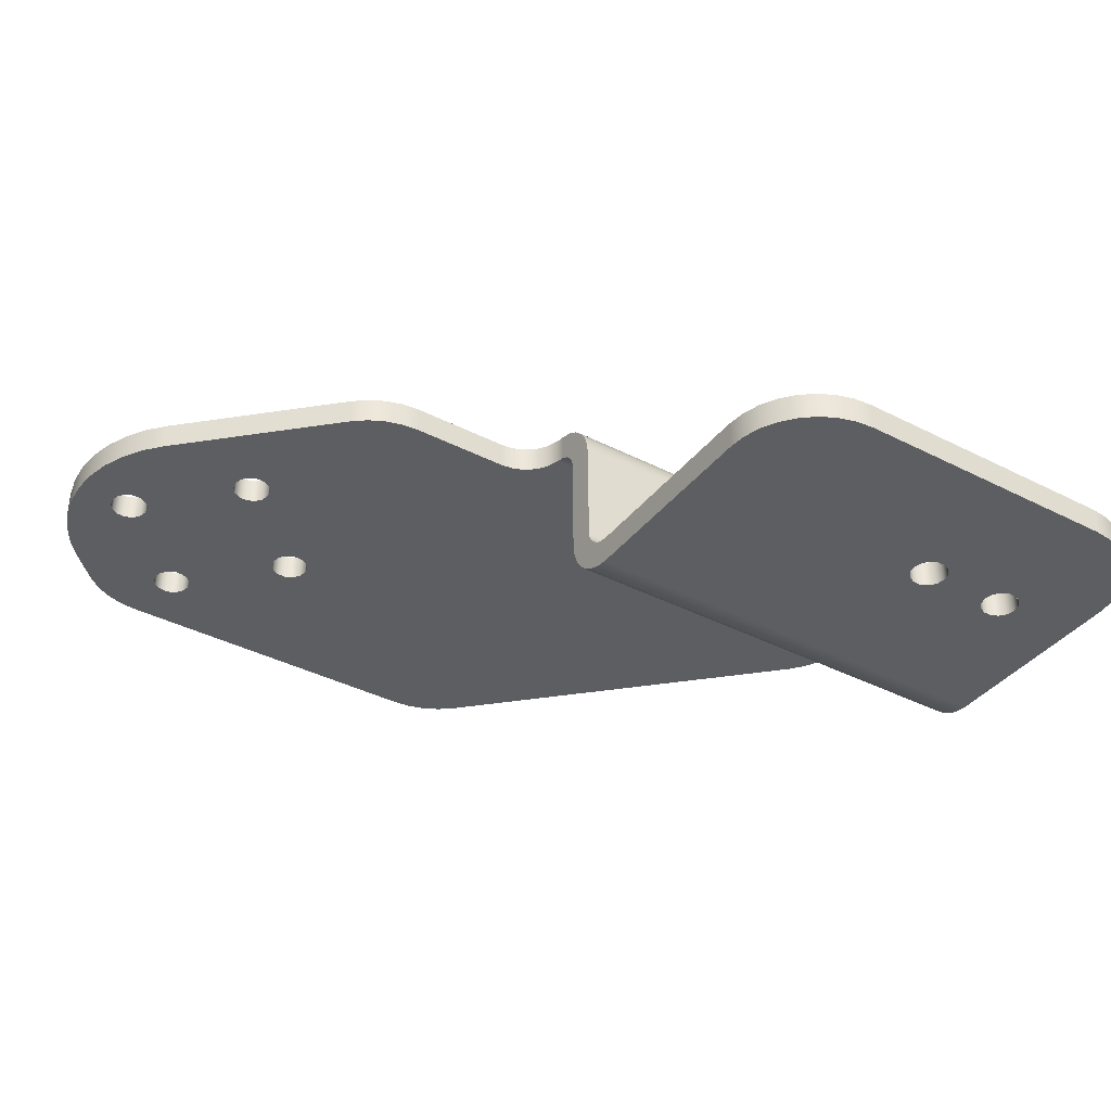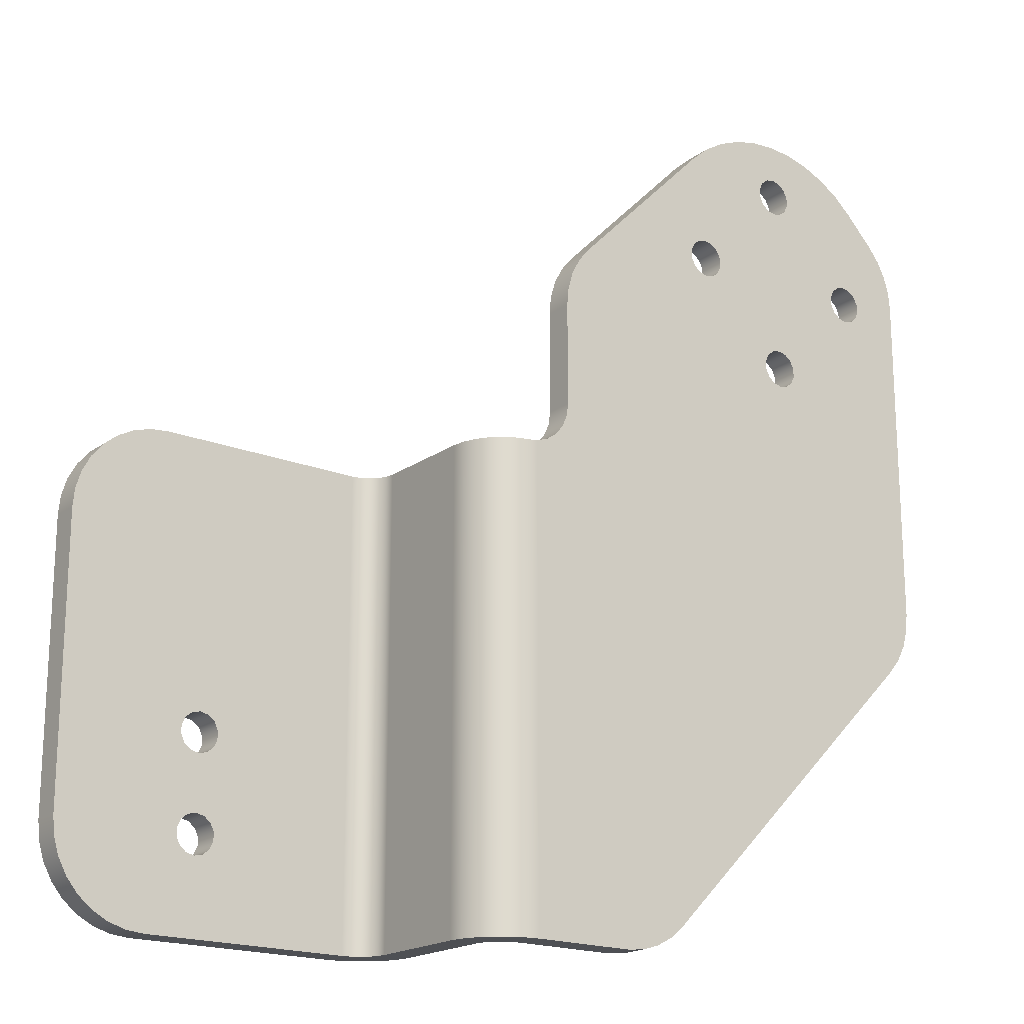
<metadata>
{"format":"obj","ext":"obj","renderer":"f3d","projection":"perspective","resolution":1024,"background":"white","views":[{"elev":-37.9,"azim":56.7,"up":"+Y"},{"elev":-19.0,"azim":142.9,"up":"+Z"}]}
</metadata>
<code>
g Solid1
v -0.026 -0.037 0.0772
v -0.025 -0.03717 0.0771
v -0.025 -0.03408 0.0771
v -0.026 -0.034 0.0772
v -0.02729 -0.034 0.07765
v -0.0284 -0.034 0.07844
v -0.02927 -0.034 0.0795
v -0.02981 -0.034 0.08075
v -0.03 -0.034 0.0821
v -0.03 -0.037 0.0821
v -0.02981 -0.037 0.08075
v -0.02927 -0.037 0.0795
v -0.0284 -0.037 0.07844
v -0.02729 -0.037 0.07765
v -0.03 -0.034 0.09316
v -0.03 -0.037 0.09316
v -0.0495 -0.034 0.106
v -0.04859 -0.034 0.1057
v -0.04786 -0.034 0.1052
v -0.04745 -0.034 0.1043
v -0.04745 -0.034 0.1034
v -0.04786 -0.034 0.1025
v -0.04859 -0.034 0.102
v -0.0495 -0.034 0.1017
v -0.05041 -0.034 0.102
v -0.05114 -0.034 0.1025
v -0.05155 -0.034 0.1034
v -0.05155 -0.034 0.1043
v -0.05114 -0.034 0.1052
v -0.05041 -0.034 0.1057
v -0.0495 -0.037 0.1017
v -0.04859 -0.037 0.102
v -0.04786 -0.037 0.1025
v -0.04745 -0.037 0.1034
v -0.04745 -0.037 0.1043
v -0.04786 -0.037 0.1052
v -0.04859 -0.037 0.1057
v -0.0495 -0.037 0.106
v -0.05041 -0.037 0.1057
v -0.05114 -0.037 0.1052
v -0.05155 -0.037 0.1043
v -0.05155 -0.037 0.1034
v -0.05114 -0.037 0.1025
v -0.05041 -0.037 0.102
v -0.0705 -0.034 0.106
v -0.06959 -0.034 0.1057
v -0.06886 -0.034 0.1052
v -0.06845 -0.034 0.1043
v -0.06845 -0.034 0.1034
v -0.06886 -0.034 0.1025
v -0.06959 -0.034 0.102
v -0.0705 -0.034 0.1017
v -0.07141 -0.034 0.102
v -0.07214 -0.034 0.1025
v -0.07255 -0.034 0.1034
v -0.07255 -0.034 0.1043
v -0.07214 -0.034 0.1052
v -0.07141 -0.034 0.1057
v -0.0705 -0.037 0.1017
v -0.06959 -0.037 0.102
v -0.06886 -0.037 0.1025
v -0.06845 -0.037 0.1034
v -0.06845 -0.037 0.1043
v -0.06886 -0.037 0.1052
v -0.06959 -0.037 0.1057
v -0.0705 -0.037 0.106
v -0.07141 -0.037 0.1057
v -0.07214 -0.037 0.1052
v -0.07255 -0.037 0.1043
v -0.07255 -0.037 0.1034
v -0.07214 -0.037 0.1025
v -0.07141 -0.037 0.102
v -0.06 -0.034 0.1164
v -0.05909 -0.034 0.1162
v -0.05836 -0.034 0.1157
v -0.05795 -0.034 0.1148
v -0.05795 -0.034 0.1139
v -0.05836 -0.034 0.113
v -0.05909 -0.034 0.1125
v -0.06 -0.034 0.1123
v -0.06091 -0.034 0.1125
v -0.06164 -0.034 0.113
v -0.06205 -0.034 0.1139
v -0.06205 -0.034 0.1148
v -0.06164 -0.034 0.1157
v -0.06091 -0.034 0.1162
v -0.06 -0.037 0.1123
v -0.05909 -0.037 0.1125
v -0.05836 -0.037 0.113
v -0.05795 -0.037 0.1139
v -0.05795 -0.037 0.1148
v -0.05836 -0.037 0.1157
v -0.05909 -0.037 0.1162
v -0.06 -0.037 0.1164
v -0.06091 -0.037 0.1162
v -0.06164 -0.037 0.1157
v -0.06205 -0.037 0.1148
v -0.06205 -0.037 0.1139
v -0.06164 -0.037 0.113
v -0.06091 -0.037 0.1125
v -0.06 -0.034 0.09545
v -0.05909 -0.034 0.09524
v -0.05836 -0.034 0.09466
v -0.05795 -0.034 0.09382
v -0.05795 -0.034 0.09288
v -0.05836 -0.034 0.09204
v -0.05909 -0.034 0.09146
v -0.06 -0.034 0.09125
v -0.06091 -0.034 0.09146
v -0.06164 -0.034 0.09204
v -0.06205 -0.034 0.09288
v -0.06205 -0.034 0.09382
v -0.06164 -0.034 0.09466
v -0.06091 -0.034 0.09524
v -0.06 -0.037 0.09125
v -0.05909 -0.037 0.09146
v -0.05836 -0.037 0.09204
v -0.05795 -0.037 0.09288
v -0.05795 -0.037 0.09382
v -0.05836 -0.037 0.09466
v -0.05909 -0.037 0.09524
v -0.06 -0.037 0.09545
v -0.06091 -0.037 0.09524
v -0.06164 -0.037 0.09466
v -0.06205 -0.037 0.09382
v -0.06205 -0.037 0.09288
v -0.06164 -0.037 0.09204
v -0.06091 -0.037 0.09146
v -0.03019 -0.034 0.09509
v -0.03075 -0.034 0.09695
v -0.03165 -0.034 0.09867
v -0.03287 -0.034 0.1002
v -0.03287 -0.037 0.1002
v -0.03165 -0.037 0.09867
v -0.03075 -0.037 0.09695
v -0.03019 -0.037 0.09509
v -0.04806 -0.037 0.1156
v -0.05007 -0.037 0.1173
v -0.05233 -0.037 0.1187
v -0.05477 -0.037 0.1198
v -0.05735 -0.037 0.1204
v -0.06 -0.037 0.1206
v -0.06265 -0.037 0.1204
v -0.06523 -0.037 0.1198
v -0.06767 -0.037 0.1187
v -0.06993 -0.037 0.1173
v -0.07193 -0.037 0.1156
v -0.07513 -0.037 0.1124
v -0.07635 -0.037 0.1109
v -0.07725 -0.037 0.1091
v -0.07781 -0.037 0.1073
v -0.078 -0.037 0.1053
v -0.078 -0.037 0.06824
v -0.07781 -0.037 0.06629
v -0.07724 -0.037 0.06442
v -0.07631 -0.037 0.06269
v -0.07507 -0.037 0.06117
v -0.04393 -0.037 0.03003
v -0.04241 -0.037 0.02879
v -0.04068 -0.037 0.02786
v -0.03881 -0.037 0.02729
v -0.03686 -0.037 0.0271
v -0.026 -0.037 0.0271
v -0.07513 -0.034 0.1124
v -0.07635 -0.034 0.1109
v -0.07725 -0.034 0.1091
v -0.07781 -0.034 0.1073
v -0.078 -0.034 0.1053
v -0.078 -0.034 0.06824
v -0.026 -0.034 0.0271
v -0.03686 -0.034 0.0271
v -0.03881 -0.034 0.02729
v -0.04068 -0.034 0.02786
v -0.04241 -0.034 0.02879
v -0.04393 -0.034 0.03003
v -0.07507 -0.034 0.06117
v -0.07631 -0.034 0.06269
v -0.07724 -0.034 0.06442
v -0.07781 -0.034 0.06629
v -0.07193 -0.034 0.1156
v -0.06993 -0.034 0.1173
v -0.06767 -0.034 0.1187
v -0.06523 -0.034 0.1198
v -0.06265 -0.034 0.1204
v -0.06 -0.034 0.1206
v -0.05735 -0.034 0.1204
v -0.05477 -0.034 0.1198
v -0.05233 -0.034 0.1187
v -0.05007 -0.034 0.1173
v -0.04806 -0.034 0.1156
v 0.005 -0.054 0.0271
v 0.006951 -0.054 0.02729
v 0.008827 -0.054 0.02786
v 0.01056 -0.054 0.02879
v 0.01207 -0.054 0.03003
v 0.01332 -0.054 0.03154
v 0.01424 -0.054 0.03327
v 0.01481 -0.054 0.03515
v 0.015 -0.054 0.0371
v 0.015 -0.057 0.0371
v 0.01481 -0.057 0.03515
v 0.01424 -0.057 0.03327
v 0.01332 -0.057 0.03154
v 0.01207 -0.057 0.03003
v 0.01056 -0.057 0.02879
v 0.008827 -0.057 0.02786
v 0.006951 -0.057 0.02729
v 0.005 -0.057 0.0271
v -0.017 -0.057 0.0271
v -0.017 -0.054 0.0271
v 0.015 -0.057 0.0671
v 0.01481 -0.057 0.06905
v 0.01424 -0.057 0.07093
v 0.01332 -0.057 0.07266
v 0.01207 -0.057 0.07417
v 0.01056 -0.057 0.07541
v 0.008827 -0.057 0.07634
v 0.006951 -0.057 0.07691
v 0.005 -0.057 0.0771
v -0.017 -0.057 0.0771
v 0 -0.057 0.03503
v -0.000897 -0.057 0.03524
v -0.001616 -0.057 0.03581
v -0.002015 -0.057 0.03664
v -0.002015 -0.057 0.03756
v -0.001616 -0.057 0.03839
v -0.000897 -0.057 0.03896
v 0 -0.057 0.03917
v 0.000897 -0.057 0.03896
v 0.001616 -0.057 0.03839
v 0.002015 -0.057 0.03756
v 0.002015 -0.057 0.03664
v 0.001616 -0.057 0.03581
v 0.000897 -0.057 0.03524
v 0 -0.057 0.04503
v -0.000897 -0.057 0.04524
v -0.001616 -0.057 0.04581
v -0.002015 -0.057 0.04664
v -0.002015 -0.057 0.04756
v -0.001616 -0.057 0.04839
v -0.000897 -0.057 0.04896
v 0 -0.057 0.04917
v 0.000897 -0.057 0.04896
v 0.001616 -0.057 0.04839
v 0.002015 -0.057 0.04756
v 0.002015 -0.057 0.04664
v 0.001616 -0.057 0.04581
v 0.000897 -0.057 0.04524
v 0.015 -0.054 0.0671
v 0.01481 -0.054 0.06905
v 0.01424 -0.054 0.07093
v 0.01332 -0.054 0.07266
v 0.01207 -0.054 0.07417
v 0.01056 -0.054 0.07541
v 0.008827 -0.054 0.07634
v 0.006951 -0.054 0.07691
v 0.005 -0.054 0.0771
v -0.017 -0.054 0.0771
v -0.01855 -0.0568 0.0271
v -0.02 -0.0562 0.0271
v -0.02124 -0.05524 0.0271
v -0.0222 -0.054 0.0271
v -0.0228 -0.05255 0.0271
v -0.023 -0.051 0.0271
v -0.02 -0.051 0.0271
v -0.01985 -0.05193 0.0271
v -0.01943 -0.05276 0.0271
v -0.01876 -0.05343 0.0271
v -0.01793 -0.05385 0.0271
v -0.01855 -0.0568 0.0771
v -0.02 -0.0562 0.0771
v -0.02124 -0.05524 0.0771
v -0.0222 -0.054 0.0771
v -0.0228 -0.05255 0.0771
v -0.023 -0.051 0.0771
v -0.01855 -0.0568 0.0521
v -0.02 -0.0562 0.0521
v -0.02124 -0.05524 0.0521
v -0.0222 -0.054 0.0521
v -0.0228 -0.05255 0.0521
v -0.01793 -0.05385 0.0771
v -0.01876 -0.05343 0.0771
v -0.01943 -0.05276 0.0771
v -0.01985 -0.05193 0.0771
v -0.02 -0.051 0.0771
v -0.01782 -0.05389 0.0521
v -0.01881 -0.05339 0.0521
v -0.01955 -0.05258 0.0521
v -0.01995 -0.05155 0.0521
v 0 -0.054 0.04917
v 0.000897 -0.054 0.04896
v 0.001616 -0.054 0.04839
v 0.002015 -0.054 0.04756
v 0.002015 -0.054 0.04664
v 0.001616 -0.054 0.04581
v 0.000897 -0.054 0.04524
v 0 -0.054 0.04503
v -0.000897 -0.054 0.04524
v -0.001616 -0.054 0.04581
v -0.002015 -0.054 0.04664
v -0.002015 -0.054 0.04756
v -0.001616 -0.054 0.04839
v -0.000897 -0.054 0.04896
v 0 -0.054 0.03917
v 0.000897 -0.054 0.03896
v 0.001616 -0.054 0.03839
v 0.002015 -0.054 0.03756
v 0.002015 -0.054 0.03664
v 0.001616 -0.054 0.03581
v 0.000897 -0.054 0.03524
v 0 -0.054 0.03503
v -0.000897 -0.054 0.03524
v -0.001616 -0.054 0.03581
v -0.002015 -0.054 0.03664
v -0.002015 -0.054 0.03756
v -0.001616 -0.054 0.03839
v -0.000897 -0.054 0.03896
v -0.023 -0.04 0.0771
v -0.023 -0.04 0.0271
v -0.02 -0.04 0.0271
v -0.02314 -0.03909 0.0771
v -0.02355 -0.03827 0.0771
v -0.02419 -0.03761 0.0771
v -0.02507 -0.03715 0.0271
v -0.02424 -0.03757 0.0271
v -0.02357 -0.03824 0.0271
v -0.02315 -0.03907 0.0271
v -0.02312 -0.03918 0.0605
v -0.02312 -0.03918 0.0438
v -0.02361 -0.03819 0.0605
v -0.02361 -0.03819 0.0438
v -0.02442 -0.03745 0.0605
v -0.02442 -0.03745 0.0438
v -0.02545 -0.03705 0.0605
v -0.02545 -0.03705 0.0438
v -0.02445 -0.0342 0.0271
v -0.023 -0.0348 0.0271
v -0.02176 -0.03576 0.0271
v -0.0208 -0.037 0.0271
v -0.0202 -0.03845 0.0271
v -0.02 -0.04 0.0771
v -0.02366 -0.03448 0.0771
v -0.02244 -0.03517 0.0771
v -0.02142 -0.03613 0.0771
v -0.02065 -0.0373 0.0771
v -0.02016 -0.03861 0.0771
v -0.0202 -0.03845 0.05215
v -0.0208 -0.037 0.05215
v -0.02176 -0.03576 0.05215
v -0.023 -0.0348 0.05215
v -0.02445 -0.0342 0.05215
f 2 3 1
f 1 3 4
f 1 4 5
f 1 5 14
f 14 5 6
f 14 6 13
f 13 6 7
f 13 7 12
f 12 7 8
f 12 8 11
f 11 8 10
f 10 8 9
f 9 15 10
f 10 15 16
f 18 37 17
f 17 37 38
f 17 38 30
f 30 38 39
f 30 39 29
f 29 39 40
f 29 40 28
f 28 40 41
f 28 41 27
f 27 41 42
f 27 42 26
f 26 42 43
f 26 43 25
f 25 43 44
f 25 44 24
f 24 44 31
f 24 31 23
f 23 31 32
f 23 32 22
f 22 32 33
f 22 33 21
f 21 33 34
f 21 34 20
f 20 34 35
f 20 35 19
f 19 35 36
f 19 36 18
f 18 36 37
f 46 65 45
f 45 65 66
f 45 66 58
f 58 66 67
f 58 67 57
f 57 67 68
f 57 68 56
f 56 68 69
f 56 69 55
f 55 69 70
f 55 70 54
f 54 70 71
f 54 71 53
f 53 71 72
f 53 72 52
f 52 72 59
f 52 59 51
f 51 59 60
f 51 60 50
f 50 60 61
f 50 61 49
f 49 61 62
f 49 62 48
f 48 62 63
f 48 63 47
f 47 63 64
f 47 64 46
f 46 64 65
f 74 93 73
f 73 93 94
f 73 94 86
f 86 94 95
f 86 95 85
f 85 95 96
f 85 96 84
f 84 96 97
f 84 97 83
f 83 97 98
f 83 98 82
f 82 98 99
f 82 99 81
f 81 99 100
f 81 100 80
f 80 100 87
f 80 87 79
f 79 87 88
f 79 88 78
f 78 88 89
f 78 89 77
f 77 89 90
f 77 90 76
f 76 90 91
f 76 91 75
f 75 91 92
f 75 92 74
f 74 92 93
f 102 121 101
f 101 121 122
f 101 122 114
f 114 122 123
f 114 123 113
f 113 123 124
f 113 124 112
f 112 124 125
f 112 125 111
f 111 125 126
f 111 126 110
f 110 126 127
f 110 127 109
f 109 127 128
f 109 128 108
f 108 128 115
f 108 115 107
f 107 115 116
f 107 116 106
f 106 116 117
f 106 117 105
f 105 117 118
f 105 118 104
f 104 118 119
f 104 119 103
f 103 119 120
f 103 120 102
f 102 120 121
f 15 129 16
f 16 129 136
f 136 129 130
f 136 130 135
f 135 130 131
f 135 131 134
f 134 131 132
f 134 132 133
f 136 135 16
f 16 135 134
f 16 134 133
f 137 35 133
f 133 35 34
f 133 34 33
f 138 38 137
f 137 38 37
f 137 37 36
f 139 40 138
f 138 40 39
f 138 39 38
f 40 139 90
f 90 139 140
f 90 140 91
f 91 140 141
f 91 141 92
f 92 141 93
f 93 141 142
f 93 142 94
f 94 142 95
f 95 142 143
f 95 143 96
f 96 143 97
f 97 143 144
f 97 144 98
f 98 144 145
f 98 145 64
f 64 145 146
f 64 146 65
f 65 146 66
f 66 146 147
f 66 147 67
f 67 147 148
f 67 148 68
f 68 148 149
f 68 149 69
f 69 149 150
f 69 150 151
f 151 152 69
f 69 152 70
f 70 152 71
f 71 152 153
f 71 153 72
f 72 153 59
f 59 153 126
f 59 126 60
f 60 126 125
f 60 125 61
f 61 125 62
f 62 125 124
f 62 124 123
f 154 155 153
f 153 155 156
f 153 156 157
f 158 116 157
f 157 116 115
f 157 115 128
f 159 13 158
f 158 13 12
f 158 12 11
f 159 160 13
f 13 160 161
f 13 161 162
f 13 162 14
f 14 162 163
f 14 163 1
f 10 32 11
f 11 32 117
f 11 117 158
f 158 117 116
f 16 133 10
f 10 133 33
f 10 33 32
f 32 31 118
f 118 31 44
f 118 44 119
f 119 44 43
f 119 43 42
f 41 121 42
f 42 121 120
f 42 120 119
f 40 90 41
f 41 90 89
f 41 89 88
f 36 35 137
f 117 32 118
f 64 63 98
f 98 63 99
f 99 63 100
f 100 63 62
f 100 62 123
f 100 123 87
f 87 123 122
f 87 122 88
f 88 122 121
f 88 121 41
f 128 127 157
f 157 127 153
f 127 126 153
f 152 151 168
f 168 151 167
f 167 151 150
f 167 150 166
f 166 150 149
f 166 149 165
f 165 149 148
f 165 148 164
f 168 169 152
f 152 169 153
f 131 15 132
f 132 15 9
f 132 9 22
f 22 9 23
f 23 9 8
f 23 8 106
f 106 8 175
f 106 175 107
f 107 175 176
f 107 176 108
f 108 176 109
f 109 176 110
f 110 176 169
f 110 169 111
f 111 169 52
f 111 52 51
f 131 130 15
f 15 130 129
f 8 7 175
f 175 7 6
f 175 6 174
f 174 6 173
f 173 6 172
f 172 6 171
f 171 6 5
f 171 5 170
f 170 5 4
f 176 177 169
f 169 177 178
f 169 178 179
f 168 54 169
f 169 54 53
f 169 53 52
f 167 56 168
f 168 56 55
f 168 55 54
f 167 166 56
f 56 166 165
f 56 165 57
f 57 165 164
f 57 164 58
f 58 164 180
f 58 180 45
f 45 180 181
f 45 181 46
f 46 181 47
f 47 181 182
f 47 182 83
f 83 182 183
f 83 183 84
f 84 183 184
f 84 184 85
f 85 184 86
f 86 184 185
f 86 185 73
f 73 185 74
f 74 185 186
f 74 186 75
f 75 186 76
f 76 186 187
f 76 187 77
f 77 187 188
f 77 188 29
f 29 188 189
f 29 189 30
f 30 189 17
f 17 189 190
f 17 190 18
f 18 190 19
f 19 190 20
f 20 190 132
f 20 132 21
f 21 132 22
f 29 28 77
f 77 28 78
f 78 28 79
f 79 28 27
f 79 27 102
f 102 27 103
f 103 27 104
f 104 27 26
f 104 26 25
f 104 25 105
f 105 25 24
f 105 24 23
f 111 51 112
f 112 51 50
f 112 50 49
f 48 114 49
f 49 114 113
f 49 113 112
f 47 83 48
f 48 83 82
f 48 82 81
f 80 101 81
f 81 101 114
f 81 114 48
f 101 80 102
f 102 80 79
f 106 105 23
f 175 174 158
f 158 174 159
f 159 174 173
f 159 173 160
f 160 173 172
f 160 172 161
f 161 172 171
f 161 171 162
f 171 170 162
f 162 170 163
f 157 156 176
f 176 156 177
f 177 156 155
f 177 155 178
f 178 155 154
f 178 154 179
f 179 154 153
f 179 153 169
f 158 157 175
f 175 157 176
f 148 147 164
f 164 147 180
f 191 192 208
f 208 192 207
f 207 192 193
f 207 193 206
f 206 193 194
f 206 194 205
f 205 194 195
f 205 195 204
f 204 195 196
f 204 196 203
f 203 196 197
f 203 197 202
f 202 197 198
f 202 198 201
f 201 198 199
f 201 199 200
f 208 209 191
f 191 209 210
f 207 232 208
f 208 232 233
f 208 233 234
f 207 206 232
f 232 206 205
f 232 205 231
f 231 205 204
f 231 204 200
f 200 204 203
f 200 203 202
f 202 201 200
f 211 245 200
f 200 245 246
f 200 246 231
f 231 246 230
f 230 246 247
f 230 247 229
f 229 247 248
f 229 248 228
f 228 248 235
f 228 235 227
f 227 235 236
f 227 236 226
f 226 236 237
f 226 237 225
f 225 237 238
f 225 238 209
f 209 238 239
f 209 239 220
f 220 239 240
f 220 240 241
f 212 213 211
f 211 213 214
f 211 214 215
f 215 216 211
f 211 216 217
f 211 217 244
f 244 217 218
f 244 218 243
f 243 218 219
f 243 219 242
f 242 219 241
f 241 219 220
f 208 222 209
f 209 222 223
f 209 223 224
f 234 221 208
f 208 221 222
f 224 225 209
f 244 245 211
f 219 218 257
f 257 218 256
f 256 218 217
f 256 217 255
f 255 217 216
f 255 216 254
f 254 216 215
f 254 215 253
f 253 215 214
f 253 214 252
f 252 214 213
f 252 213 251
f 251 213 212
f 251 212 250
f 250 212 211
f 250 211 249
f 257 258 219
f 219 258 220
f 209 259 210
f 210 259 269
f 269 259 260
f 269 260 268
f 268 260 261
f 268 261 267
f 267 261 262
f 267 262 266
f 266 262 263
f 266 263 265
f 265 263 264
f 259 209 276
f 276 209 220
f 276 220 270
f 276 270 277
f 277 270 271
f 277 271 278
f 278 271 272
f 278 272 279
f 279 272 273
f 279 273 280
f 280 273 274
f 280 274 275
f 275 264 280
f 280 264 263
f 280 263 279
f 279 263 262
f 279 262 278
f 278 262 261
f 278 261 277
f 277 261 260
f 277 260 276
f 276 260 259
f 220 258 270
f 270 258 281
f 270 281 271
f 271 281 282
f 271 282 272
f 272 282 283
f 272 283 273
f 273 283 284
f 273 284 274
f 274 284 285
f 274 285 275
f 281 258 286
f 286 258 210
f 286 210 269
f 286 269 287
f 287 269 268
f 287 268 267
f 287 267 288
f 288 267 266
f 288 266 289
f 289 266 265
f 289 265 285
f 285 284 289
f 289 284 288
f 284 283 288
f 288 283 287
f 283 282 287
f 287 282 281
f 287 281 286
f 248 296 235
f 235 296 297
f 235 297 236
f 236 297 298
f 236 298 237
f 237 298 299
f 237 299 238
f 238 299 300
f 238 300 239
f 239 300 301
f 239 301 240
f 240 301 302
f 240 302 241
f 241 302 303
f 241 303 242
f 242 303 290
f 242 290 243
f 243 290 291
f 243 291 244
f 244 291 292
f 244 292 245
f 245 292 293
f 245 293 246
f 246 293 294
f 246 294 247
f 247 294 295
f 247 295 248
f 248 295 296
f 234 310 221
f 221 310 311
f 221 311 222
f 222 311 312
f 222 312 223
f 223 312 313
f 223 313 224
f 224 313 314
f 224 314 225
f 225 314 315
f 225 315 226
f 226 315 316
f 226 316 227
f 227 316 317
f 227 317 228
f 228 317 304
f 228 304 229
f 229 304 305
f 229 305 230
f 230 305 306
f 230 306 231
f 231 306 307
f 231 307 232
f 232 307 308
f 232 308 233
f 233 308 309
f 233 309 234
f 234 309 310
f 198 197 199
f 199 197 196
f 199 196 195
f 199 195 307
f 307 195 194
f 307 194 308
f 308 194 193
f 308 193 192
f 192 191 308
f 308 191 309
f 309 191 310
f 310 191 311
f 311 191 312
f 312 191 210
f 312 210 313
f 313 210 314
f 314 210 315
f 315 210 300
f 315 300 316
f 316 300 299
f 316 299 317
f 317 299 298
f 317 298 304
f 304 298 297
f 304 297 305
f 305 297 296
f 305 296 306
f 306 296 295
f 306 295 307
f 307 295 294
f 307 294 199
f 199 294 293
f 199 293 249
f 249 293 292
f 249 292 255
f 255 292 256
f 256 292 291
f 256 291 257
f 257 291 290
f 257 290 303
f 300 210 301
f 301 210 258
f 301 258 302
f 302 258 303
f 303 258 257
f 255 254 249
f 249 254 253
f 249 253 252
f 252 251 249
f 249 251 250
f 199 249 200
f 200 249 211
f 132 190 133
f 133 190 137
f 190 189 137
f 137 189 138
f 138 189 188
f 138 188 139
f 139 188 187
f 139 187 140
f 140 187 186
f 140 186 141
f 141 186 142
f 142 186 185
f 142 185 143
f 143 185 184
f 143 184 183
f 143 183 144
f 144 183 182
f 144 182 145
f 145 182 181
f 145 181 146
f 146 181 180
f 146 180 147
f 264 275 319
f 319 275 318
f 265 264 320
f 320 264 319
f 327 319 329
f 329 319 318
f 329 318 328
f 328 318 321
f 328 321 322
f 328 322 330
f 330 322 323
f 330 323 332
f 332 323 2
f 332 2 334
f 334 2 1
f 334 1 163
f 334 163 335
f 335 163 324
f 335 324 333
f 333 324 325
f 333 325 331
f 331 325 326
f 331 326 327
f 331 327 329
f 331 329 328
f 333 331 330
f 330 331 328
f 335 333 332
f 332 333 330
f 334 335 332
f 320 319 340
f 340 319 327
f 340 327 339
f 339 327 326
f 339 326 338
f 338 326 325
f 338 325 337
f 337 325 324
f 337 324 336
f 336 324 163
f 336 163 170
f 341 320 346
f 346 320 347
f 346 347 345
f 345 347 348
f 345 348 344
f 344 348 349
f 344 349 343
f 343 349 350
f 343 350 342
f 342 350 351
f 342 351 3
f 3 351 4
f 4 351 170
f 170 351 336
f 336 351 337
f 337 351 350
f 337 350 338
f 338 350 349
f 338 349 339
f 339 349 348
f 339 348 340
f 340 348 347
f 340 347 320
f 3 2 342
f 342 2 323
f 342 323 343
f 343 323 322
f 343 322 344
f 344 322 345
f 345 322 321
f 345 321 346
f 346 321 318
f 346 318 341
f 285 265 341
f 341 265 320
f 275 285 318
f 318 285 341

</code>
